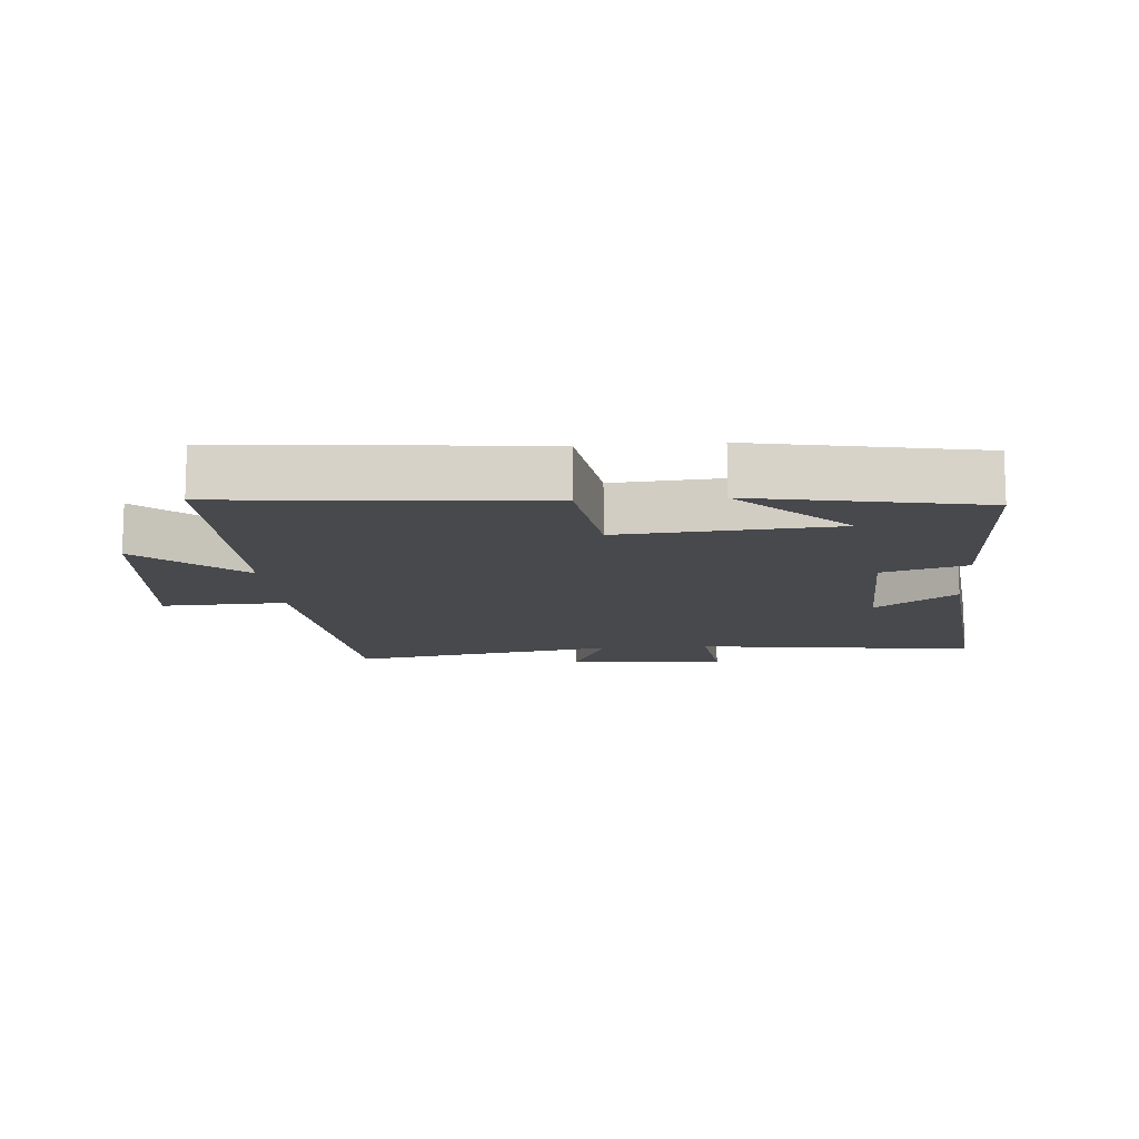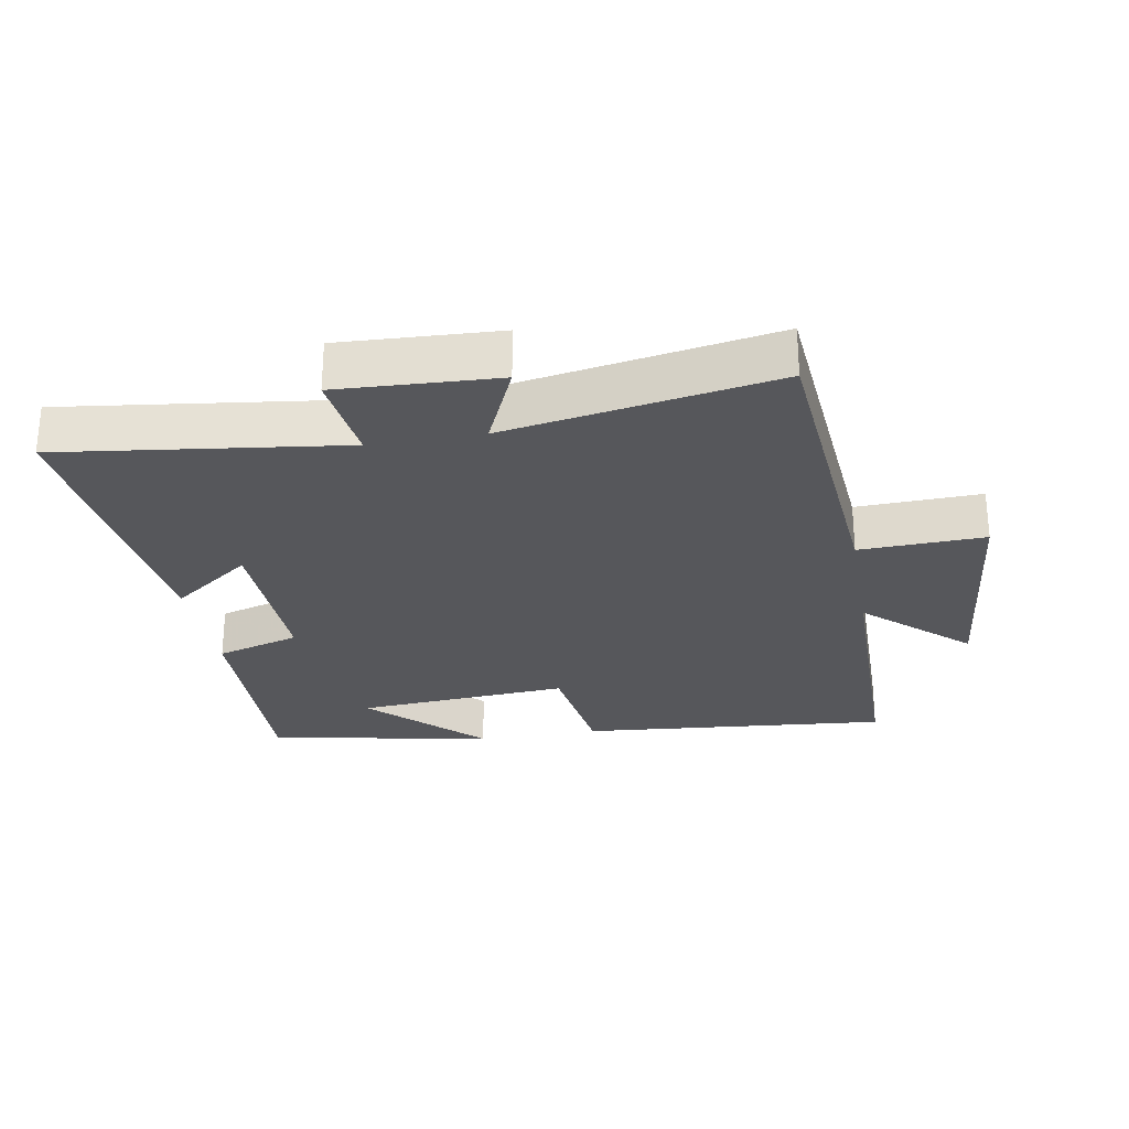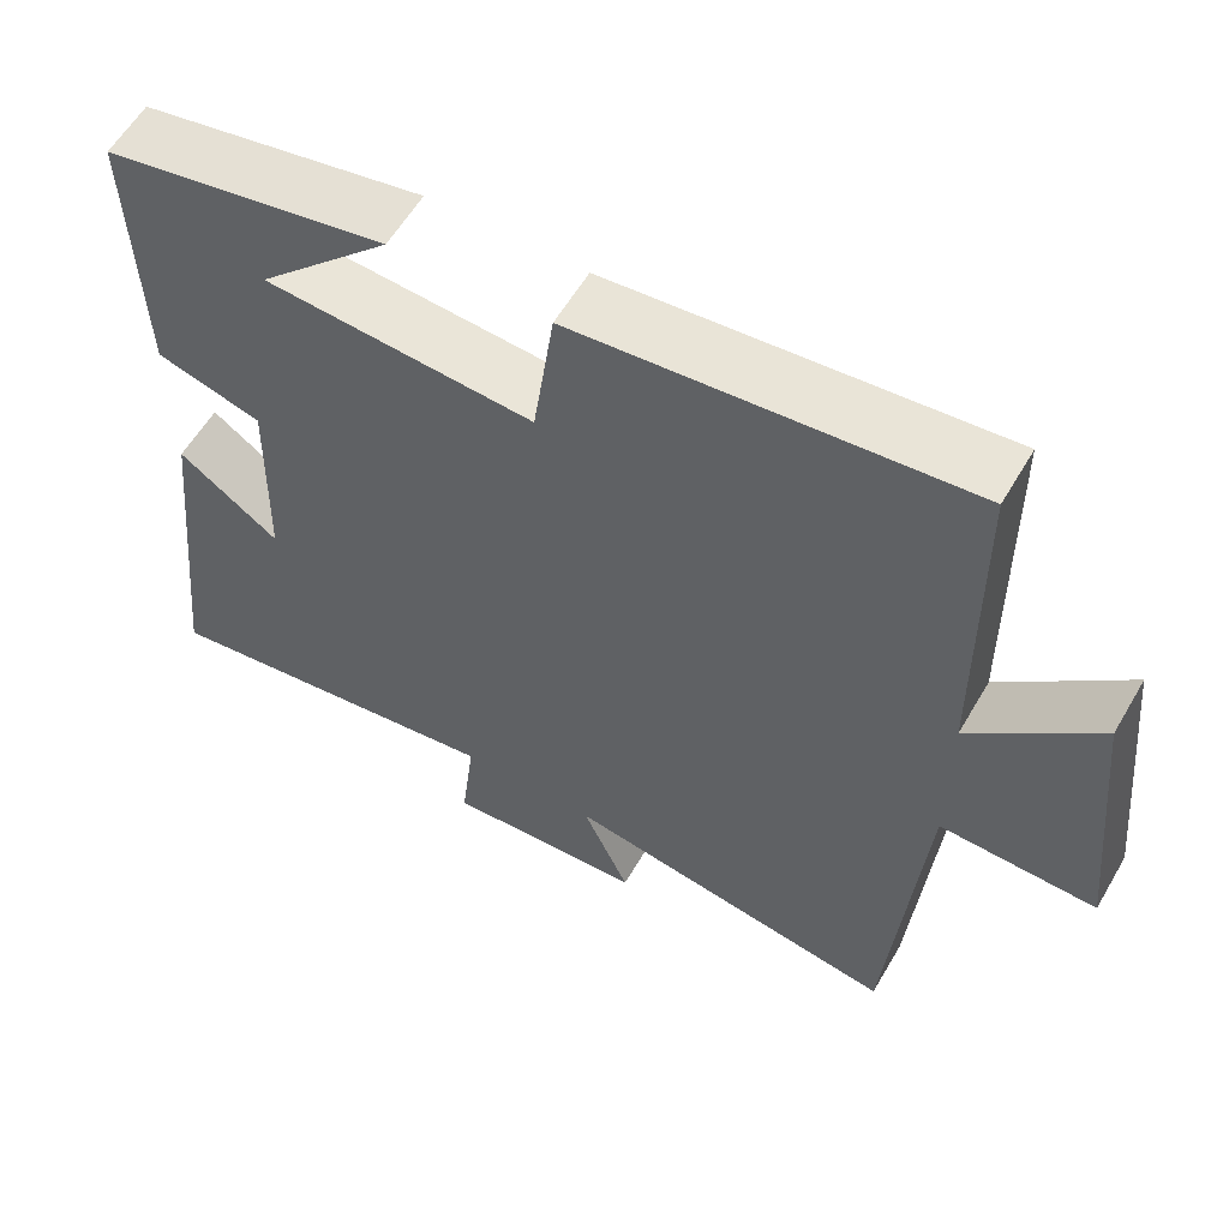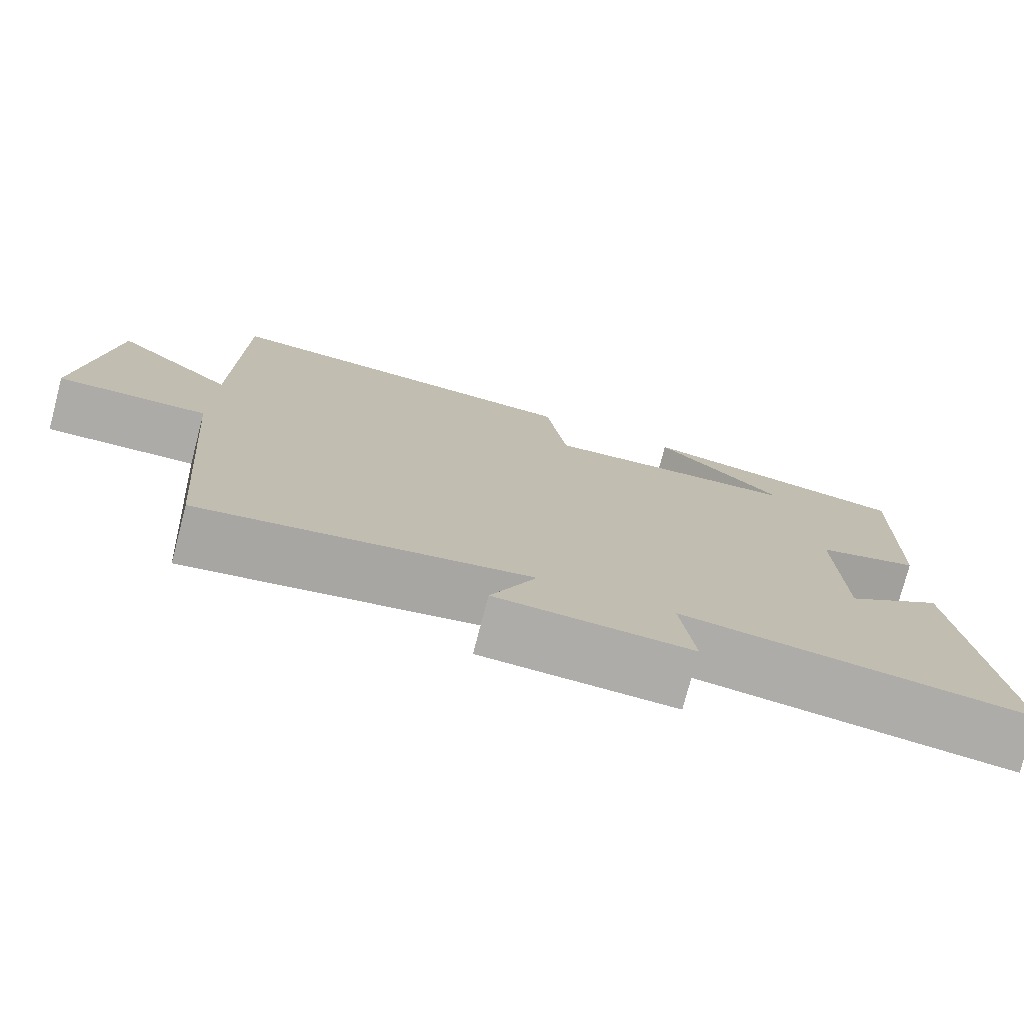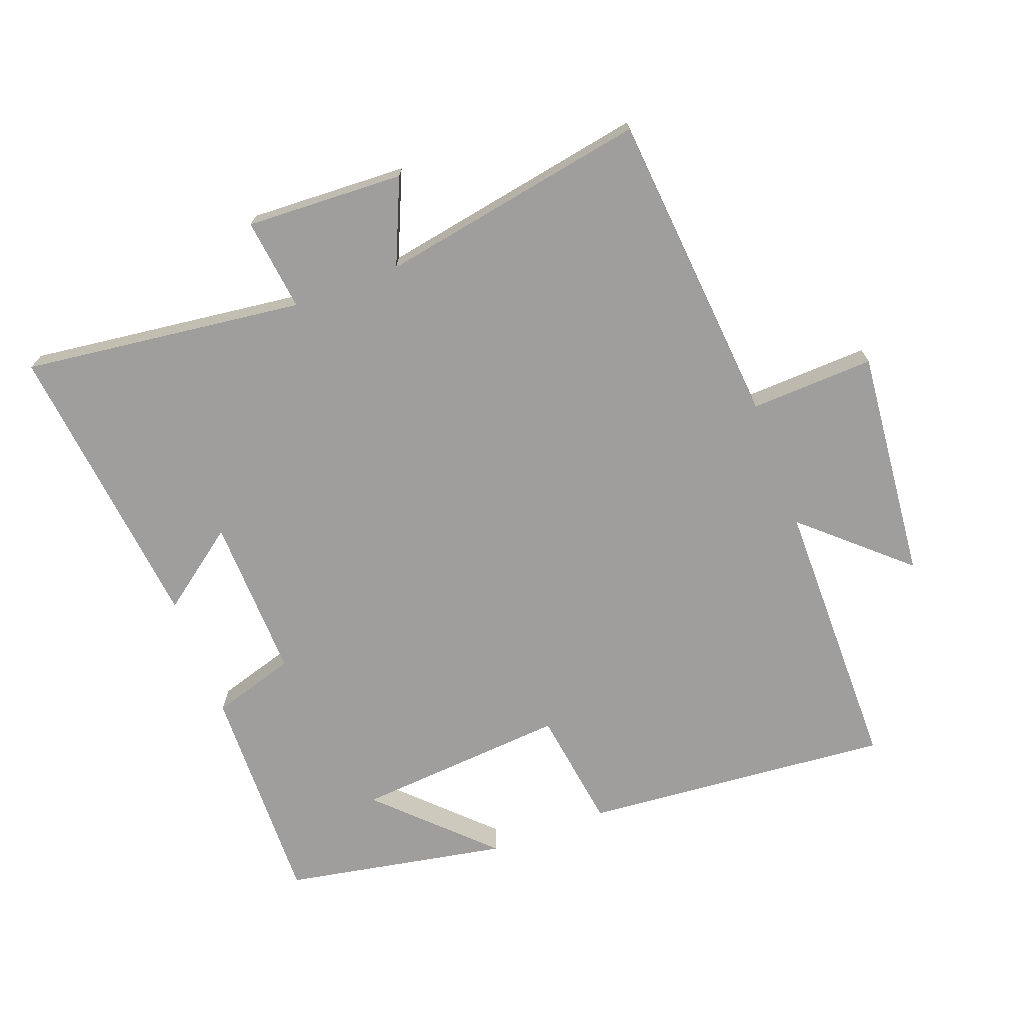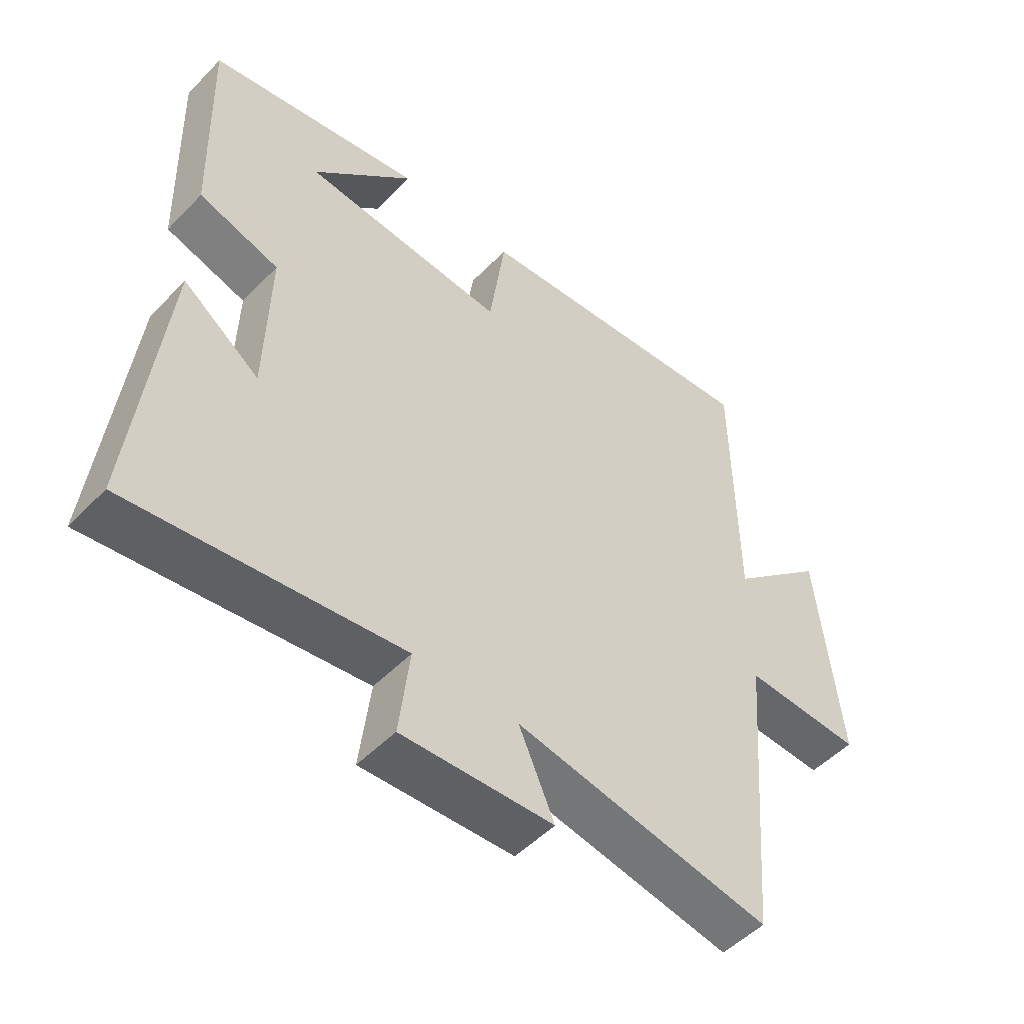
<metadata>
{"format":"obj","ext":"obj","renderer":"f3d","projection":"perspective","resolution":1024,"background":"white","views":[{"elev":-12.4,"azim":4.6,"up":"+Y"},{"elev":-27.2,"azim":-170.0,"up":"+Y"},{"elev":58.7,"azim":-149.9,"up":"+Z"},{"elev":-76.6,"azim":-14.7,"up":"+Z"},{"elev":-71.0,"azim":-159.2,"up":"+Y"},{"elev":-51.0,"azim":137.8,"up":"+Z"}]}
</metadata>
<code>
v -0.46 0.07 -0.572
v -0.5 0.07 -0.089
v -0.69 0.07 -0.096
v -0.654 0.07 0.258
v -0.5 0.07 0.119
v -0.496 0.07 0.543
v -0.023 0.07 0.5
v 0.003 0.07 0.315
v 0.329 0.07 0.339
v 0.167 0.07 0.5
v 0.51 0.07 0.435
v 0.5 0.07 0.092
v 0.372 0.07 0.054
v 0.378 0.07 -0.196
v 0.5 0.07 -0.106
v 0.548 0.07 -0.556
v 0.118 0.07 -0.5
v 0.135 0.07 -0.642
v -0.107 0.07 -0.63
v -0.05 0.07 -0.5
v -0.46 0 -0.572
v -0.5 0 -0.089
v -0.69 0 -0.096
v -0.654 0 0.258
v -0.5 0 0.119
v -0.496 0 0.543
v -0.023 0 0.5
v 0.003 0 0.315
v 0.329 0 0.339
v 0.167 0 0.5
v 0.51 0 0.435
v 0.5 0 0.092
v 0.372 0 0.054
v 0.378 0 -0.196
v 0.5 0 -0.106
v 0.548 0 -0.556
v 0.118 0 -0.5
v 0.135 0 -0.642
v -0.107 0 -0.63
v -0.05 0 -0.5
f 17 18 19 20
f 14 15 16 17
f 13 14 17 20
f 11 12 13
f 9 10 11
f 13 20 1
f 11 13 1
f 9 11 1
f 5 6 7 8
f 2 3 4 5
f 5 8 9
f 2 5 9
f 1 2 9
f 40 39 38 37
f 37 36 35 34
f 40 37 34 33
f 33 32 31
f 31 30 29
f 21 40 33
f 21 33 31
f 21 31 29
f 28 27 26 25
f 25 24 23 22
f 29 28 25
f 29 25 22
f 29 22 21
f 1 21 22 2
f 2 22 23 3
f 3 23 24 4
f 4 24 25 5
f 5 25 26 6
f 6 26 27 7
f 7 27 28 8
f 8 28 29 9
f 9 29 30 10
f 10 30 31 11
f 11 31 32 12
f 12 32 33 13
f 13 33 34 14
f 14 34 35 15
f 15 35 36 16
f 16 36 37 17
f 17 37 38 18
f 18 38 39 19
f 19 39 40 20
f 20 40 21 1

</code>
